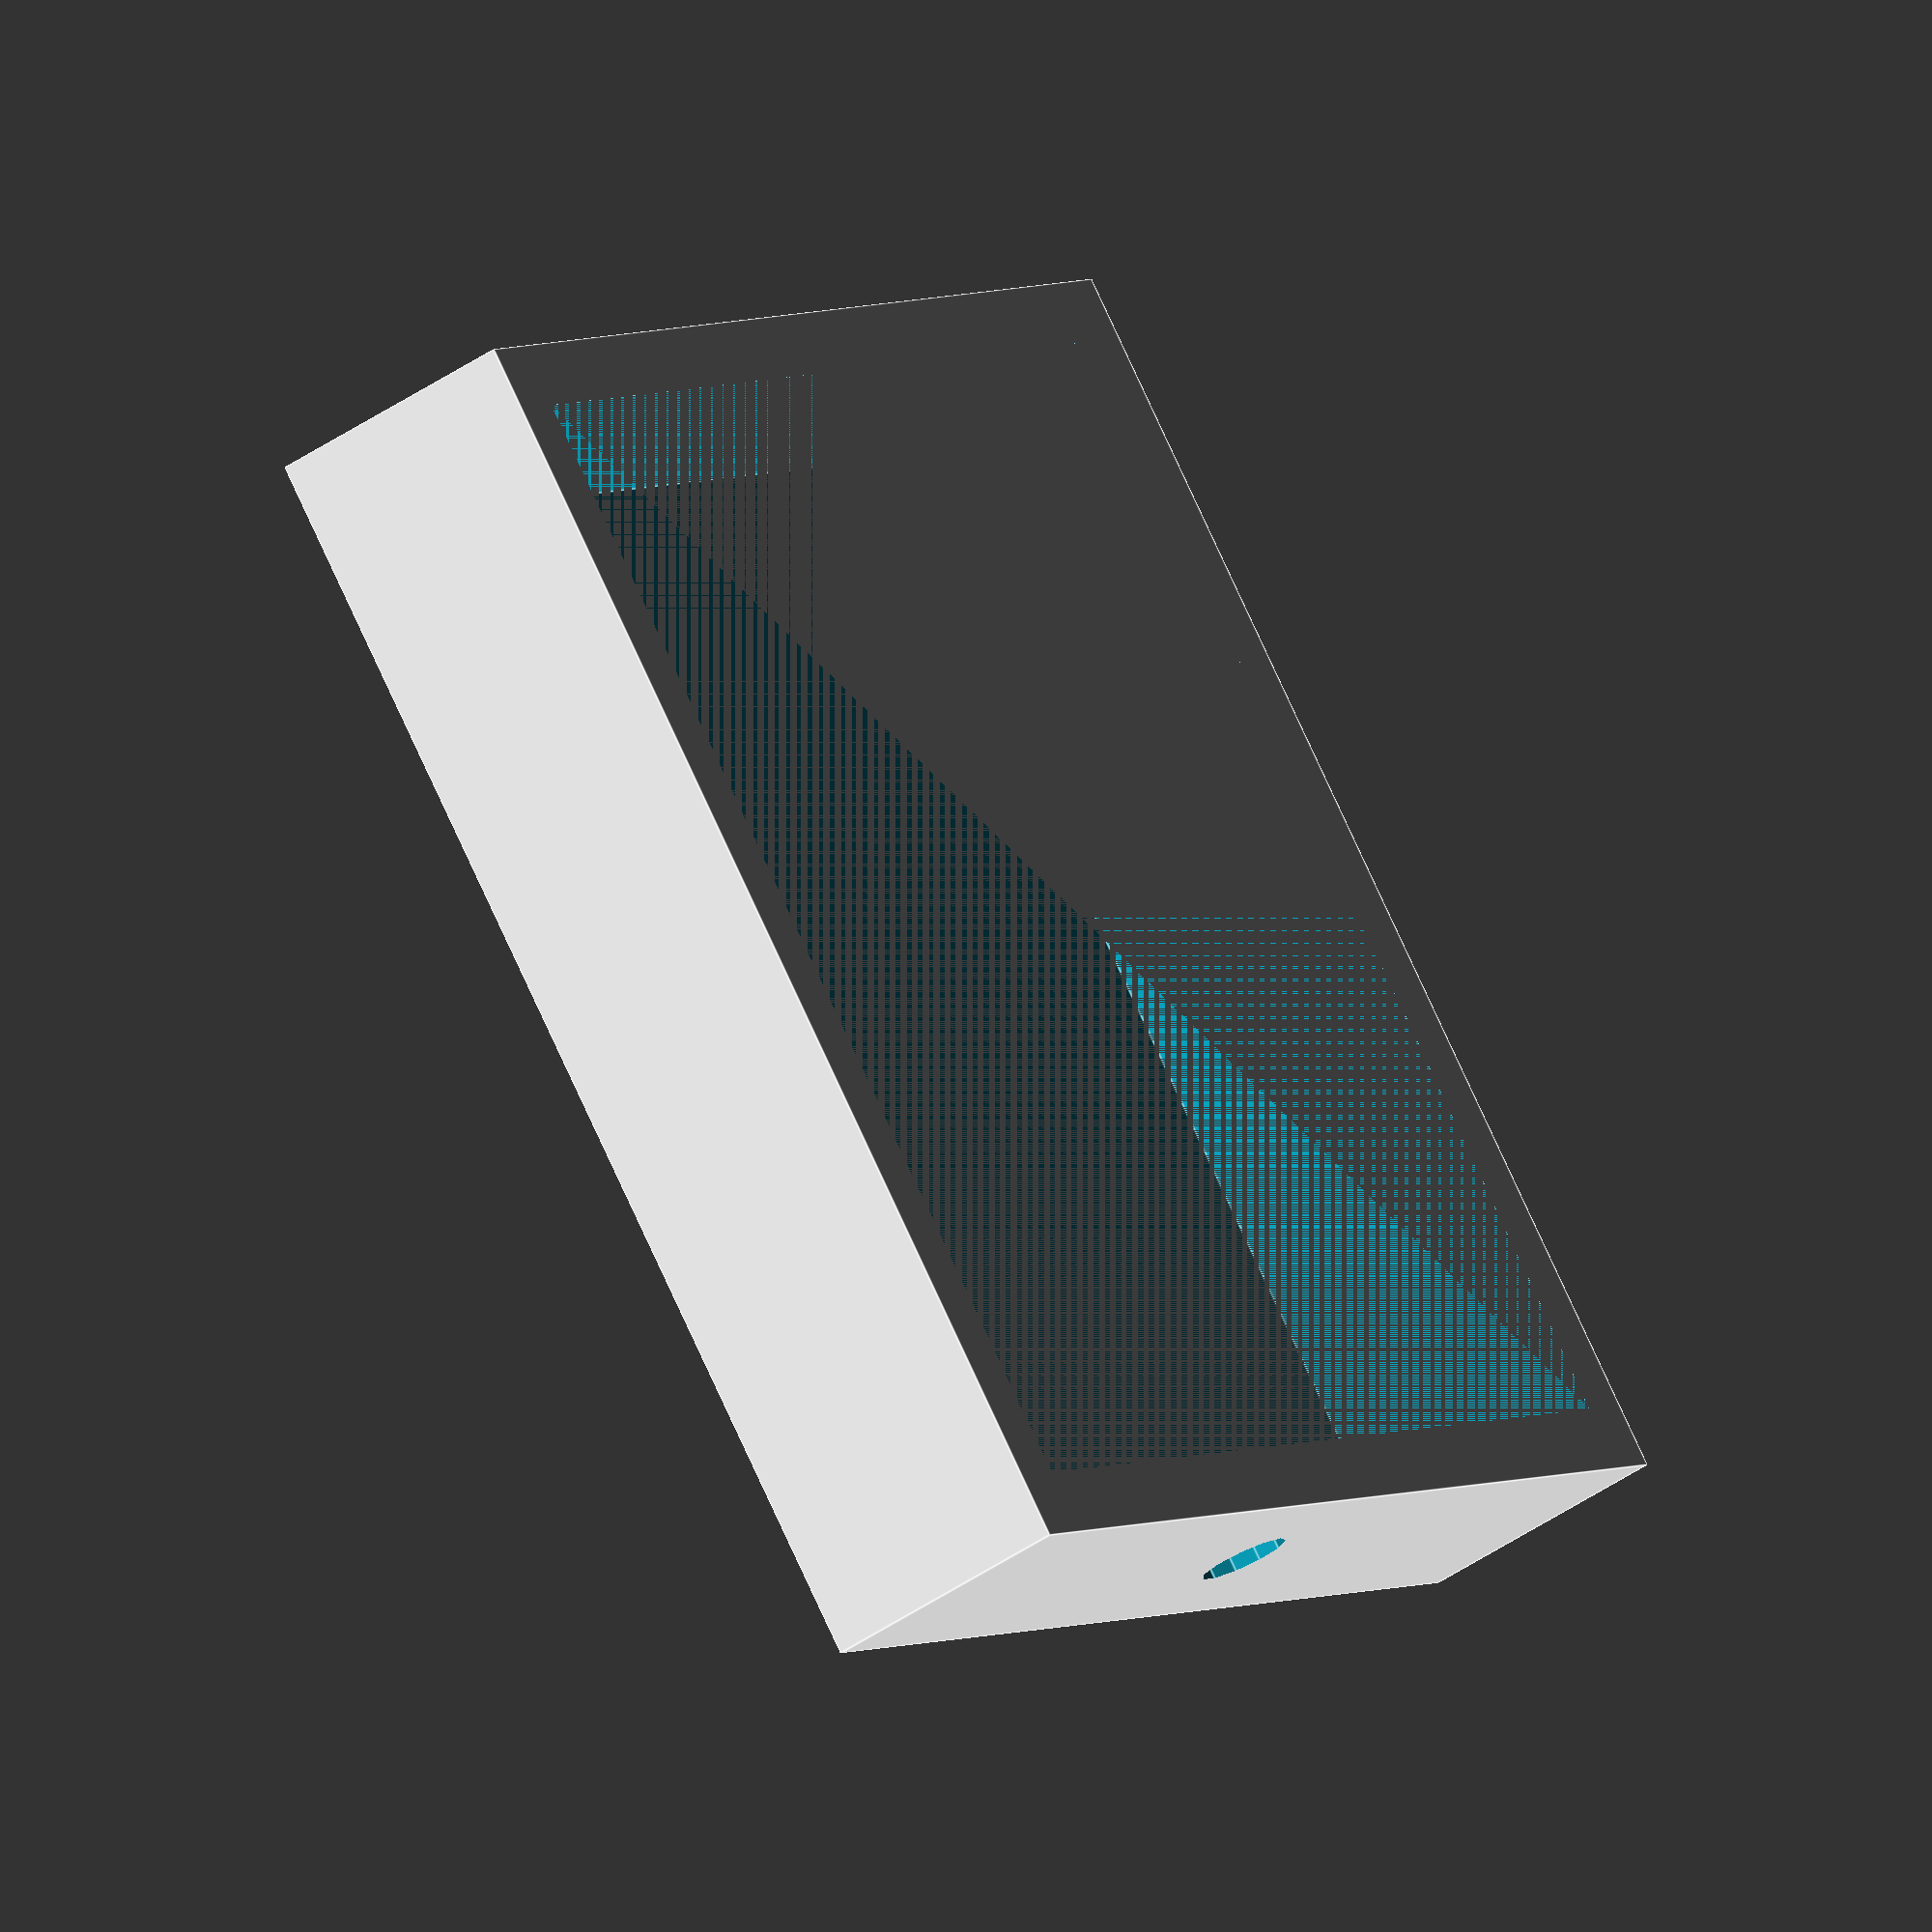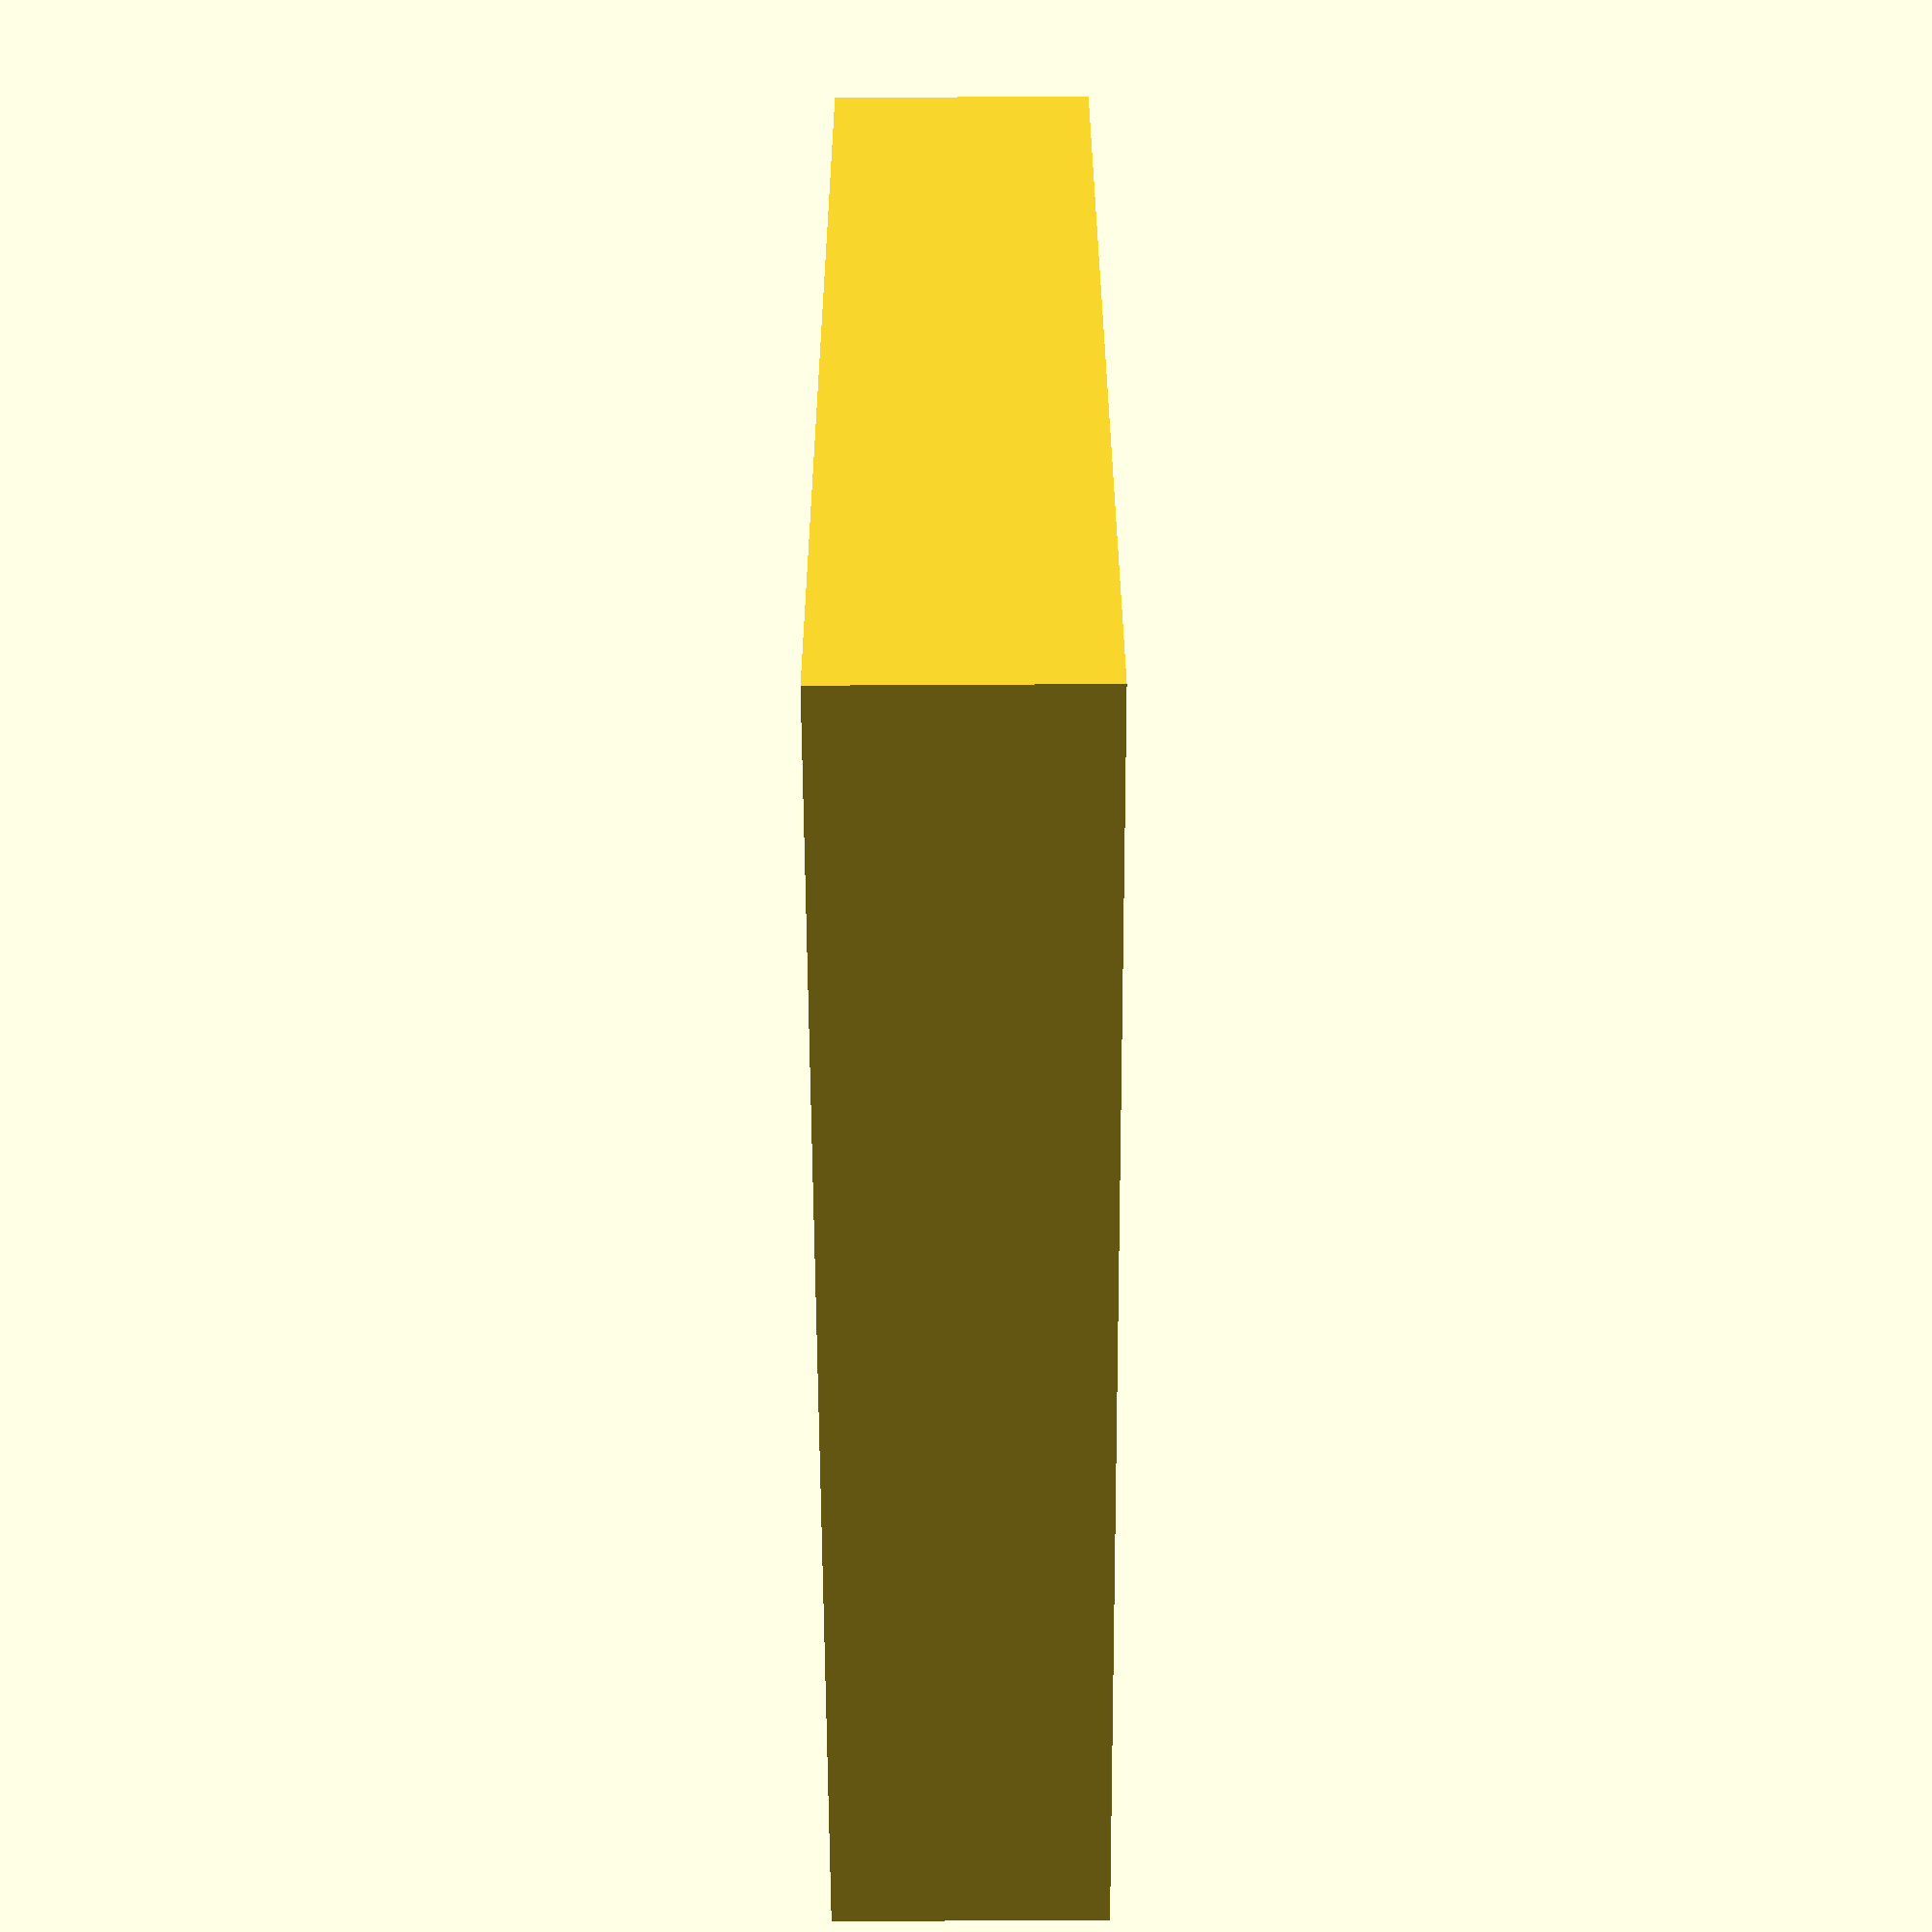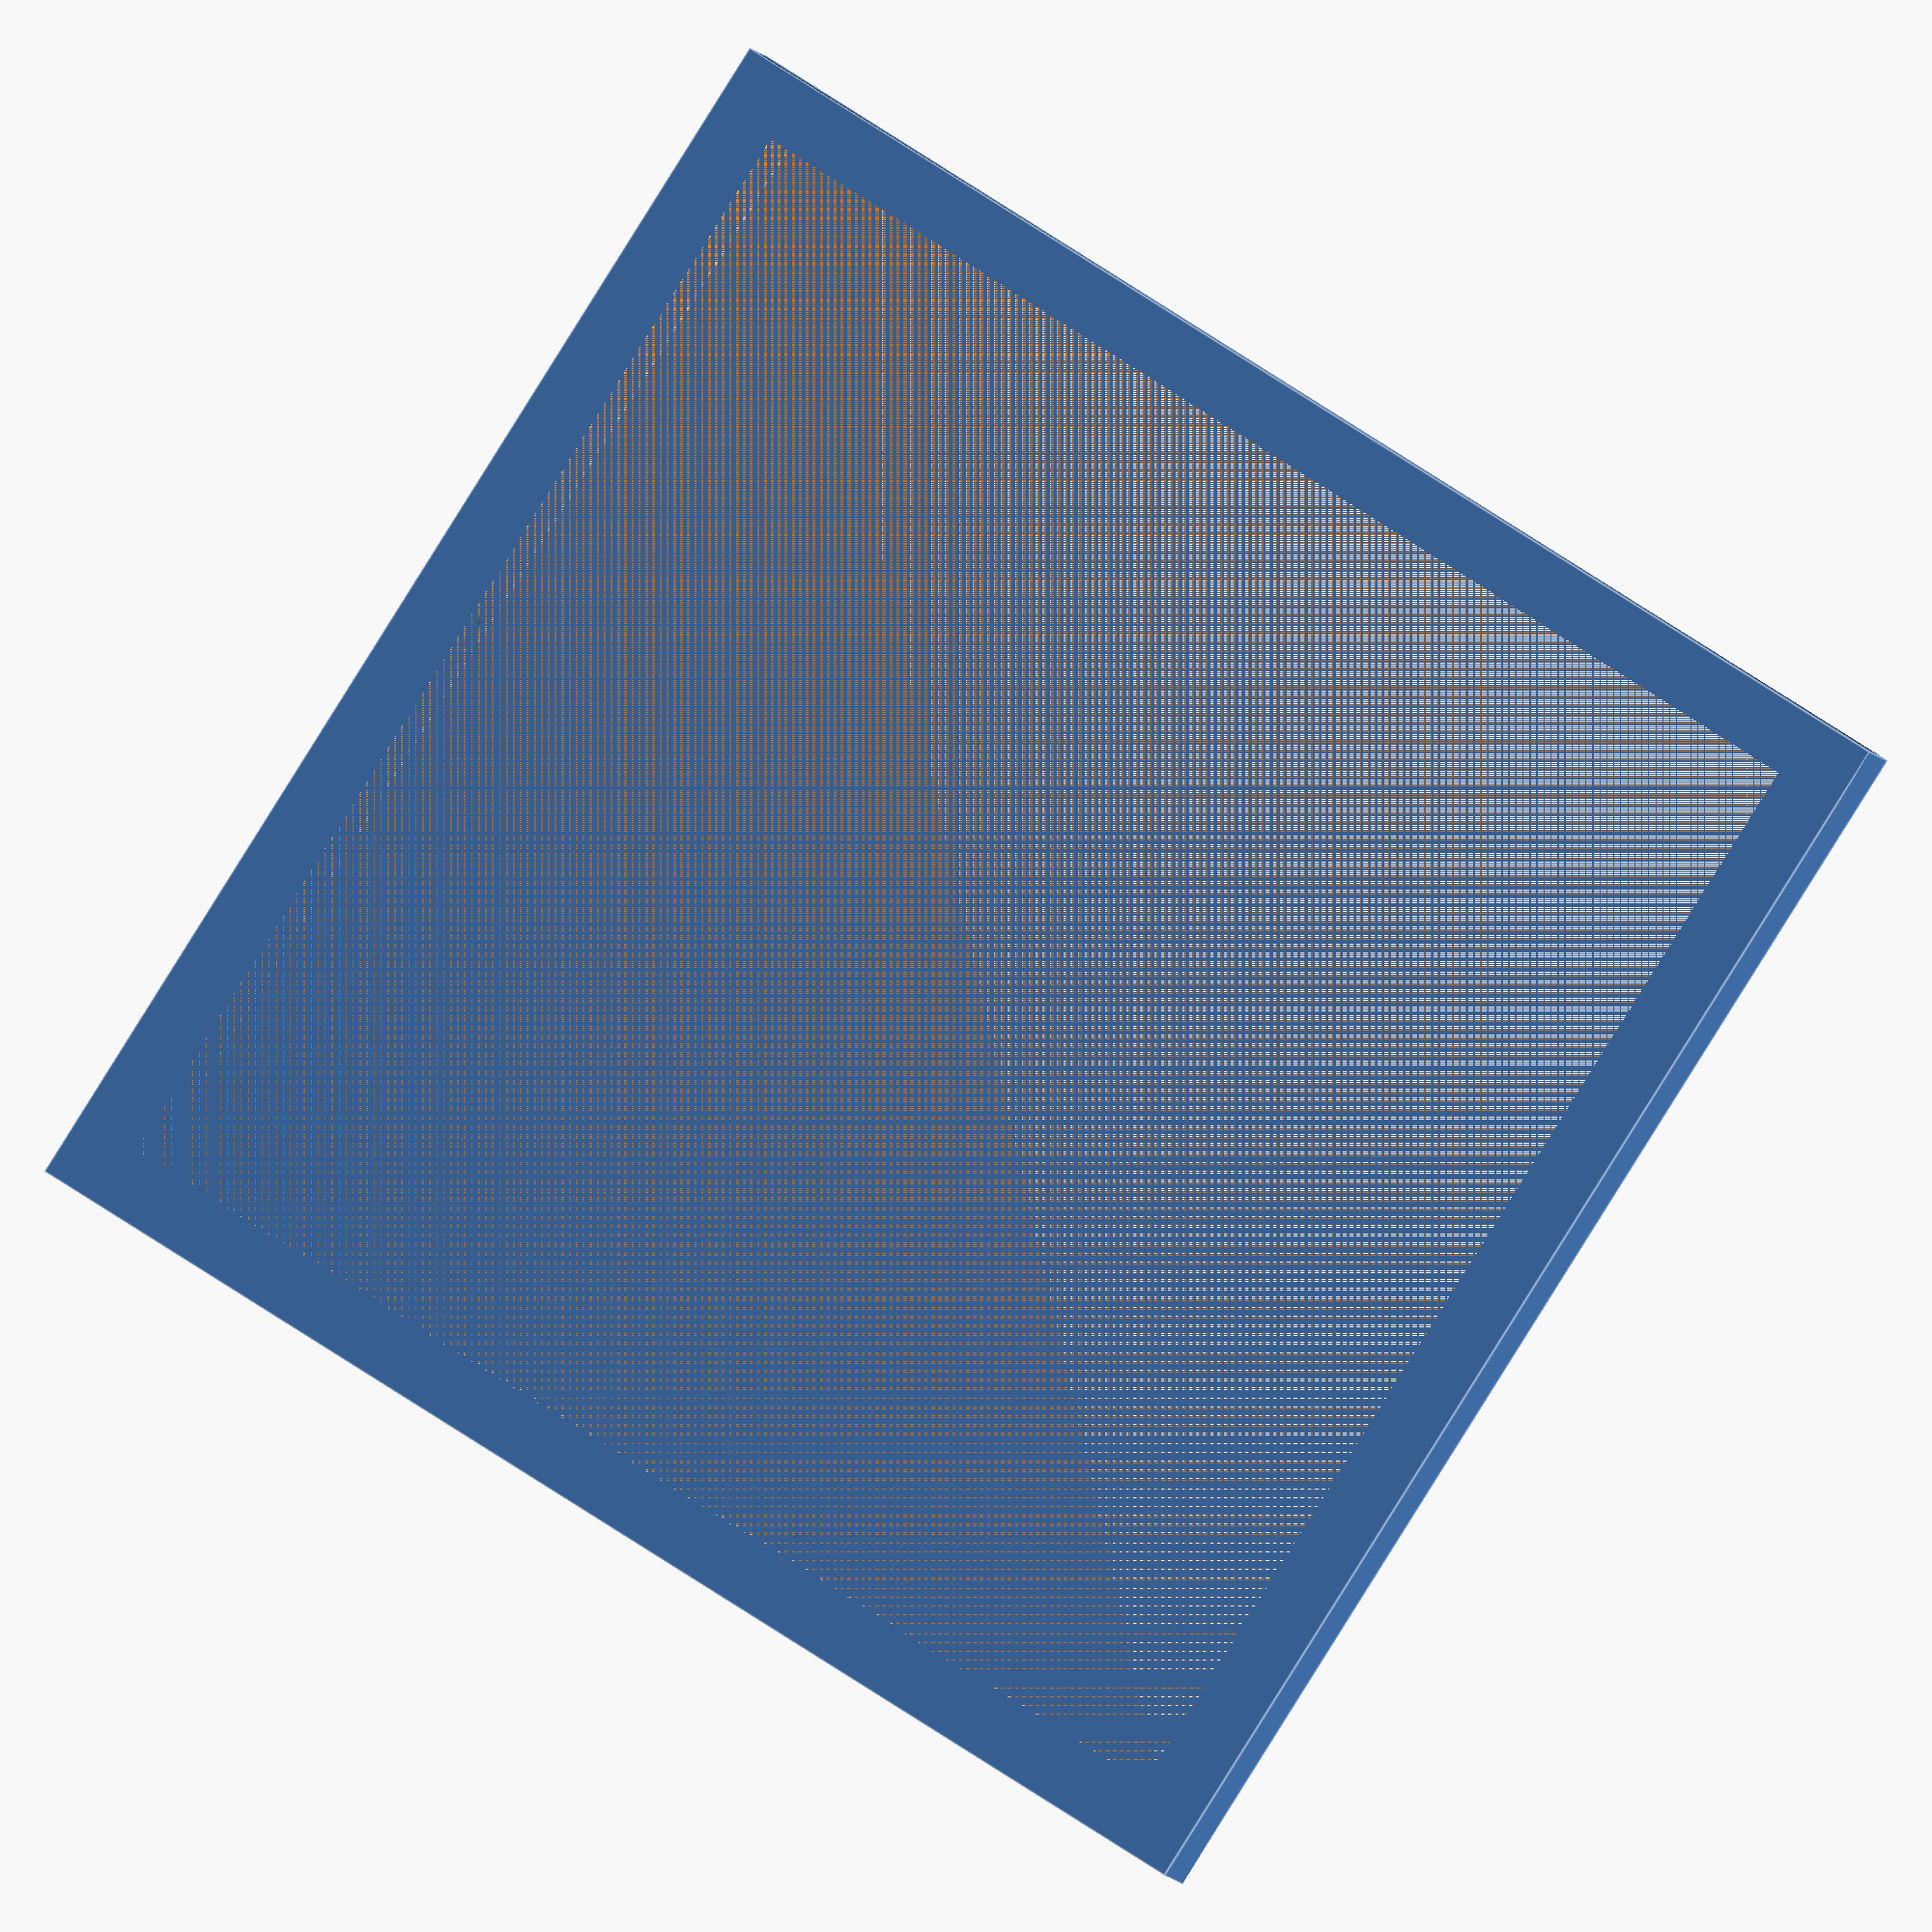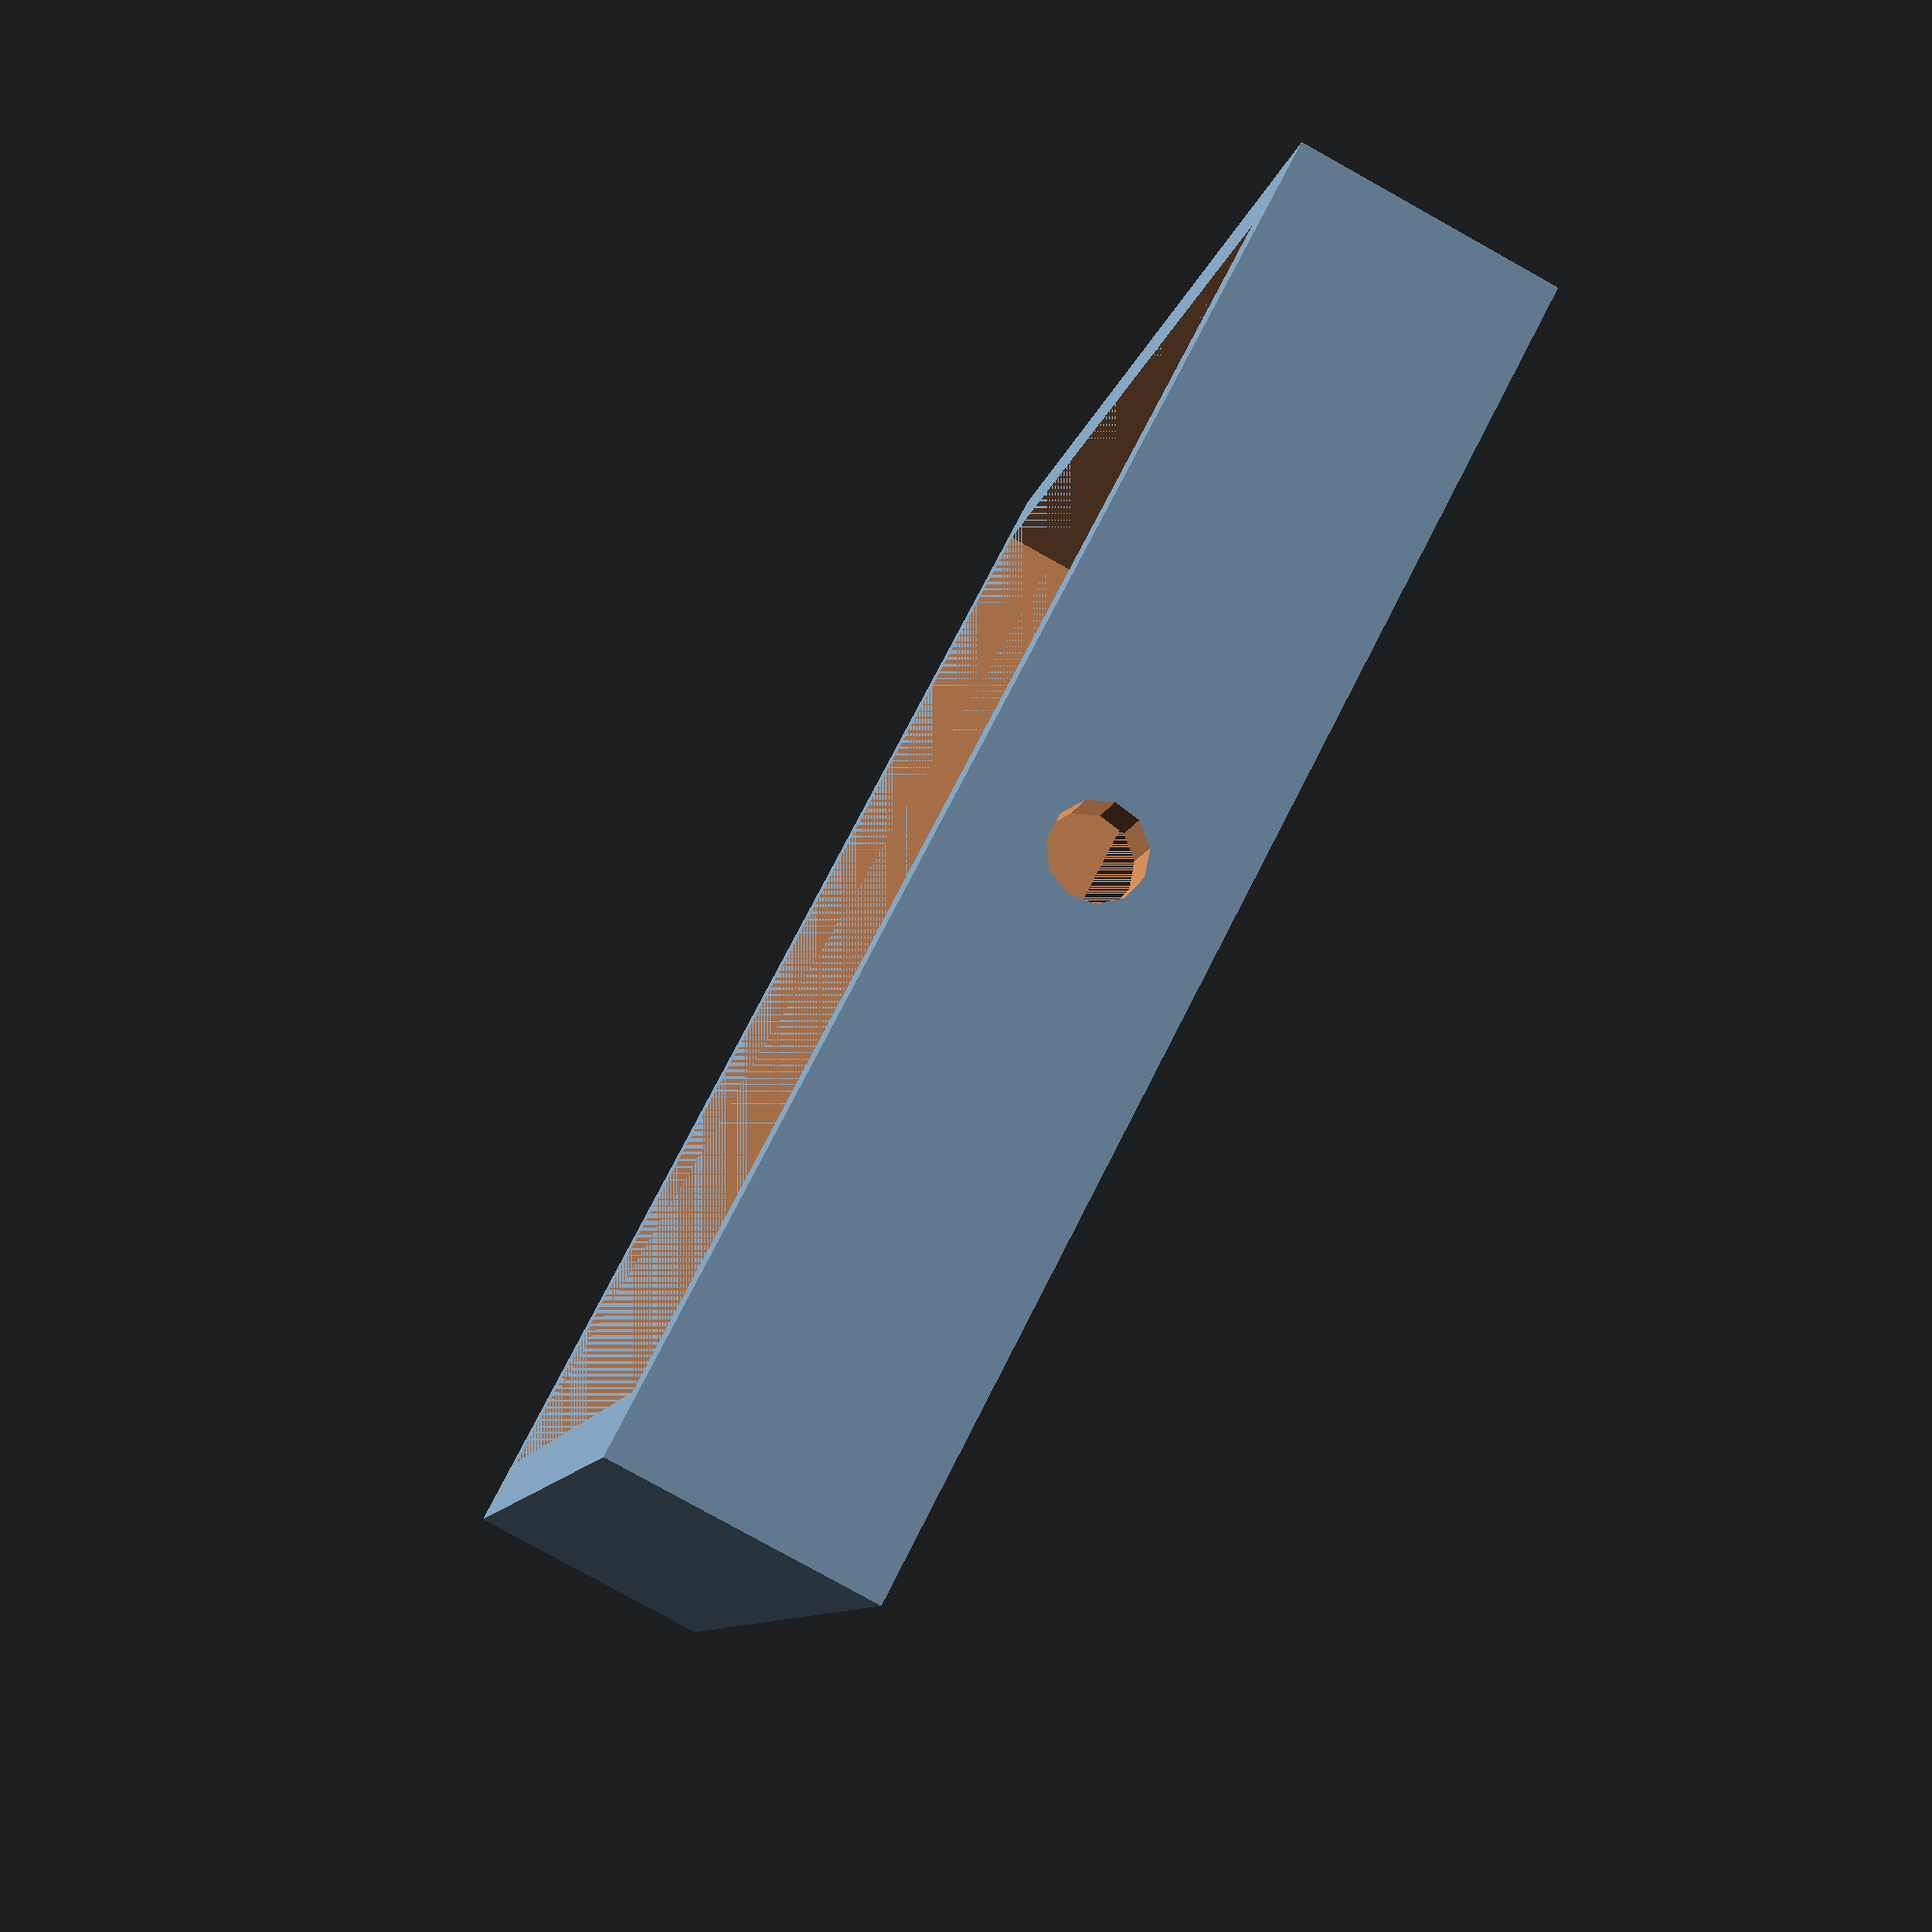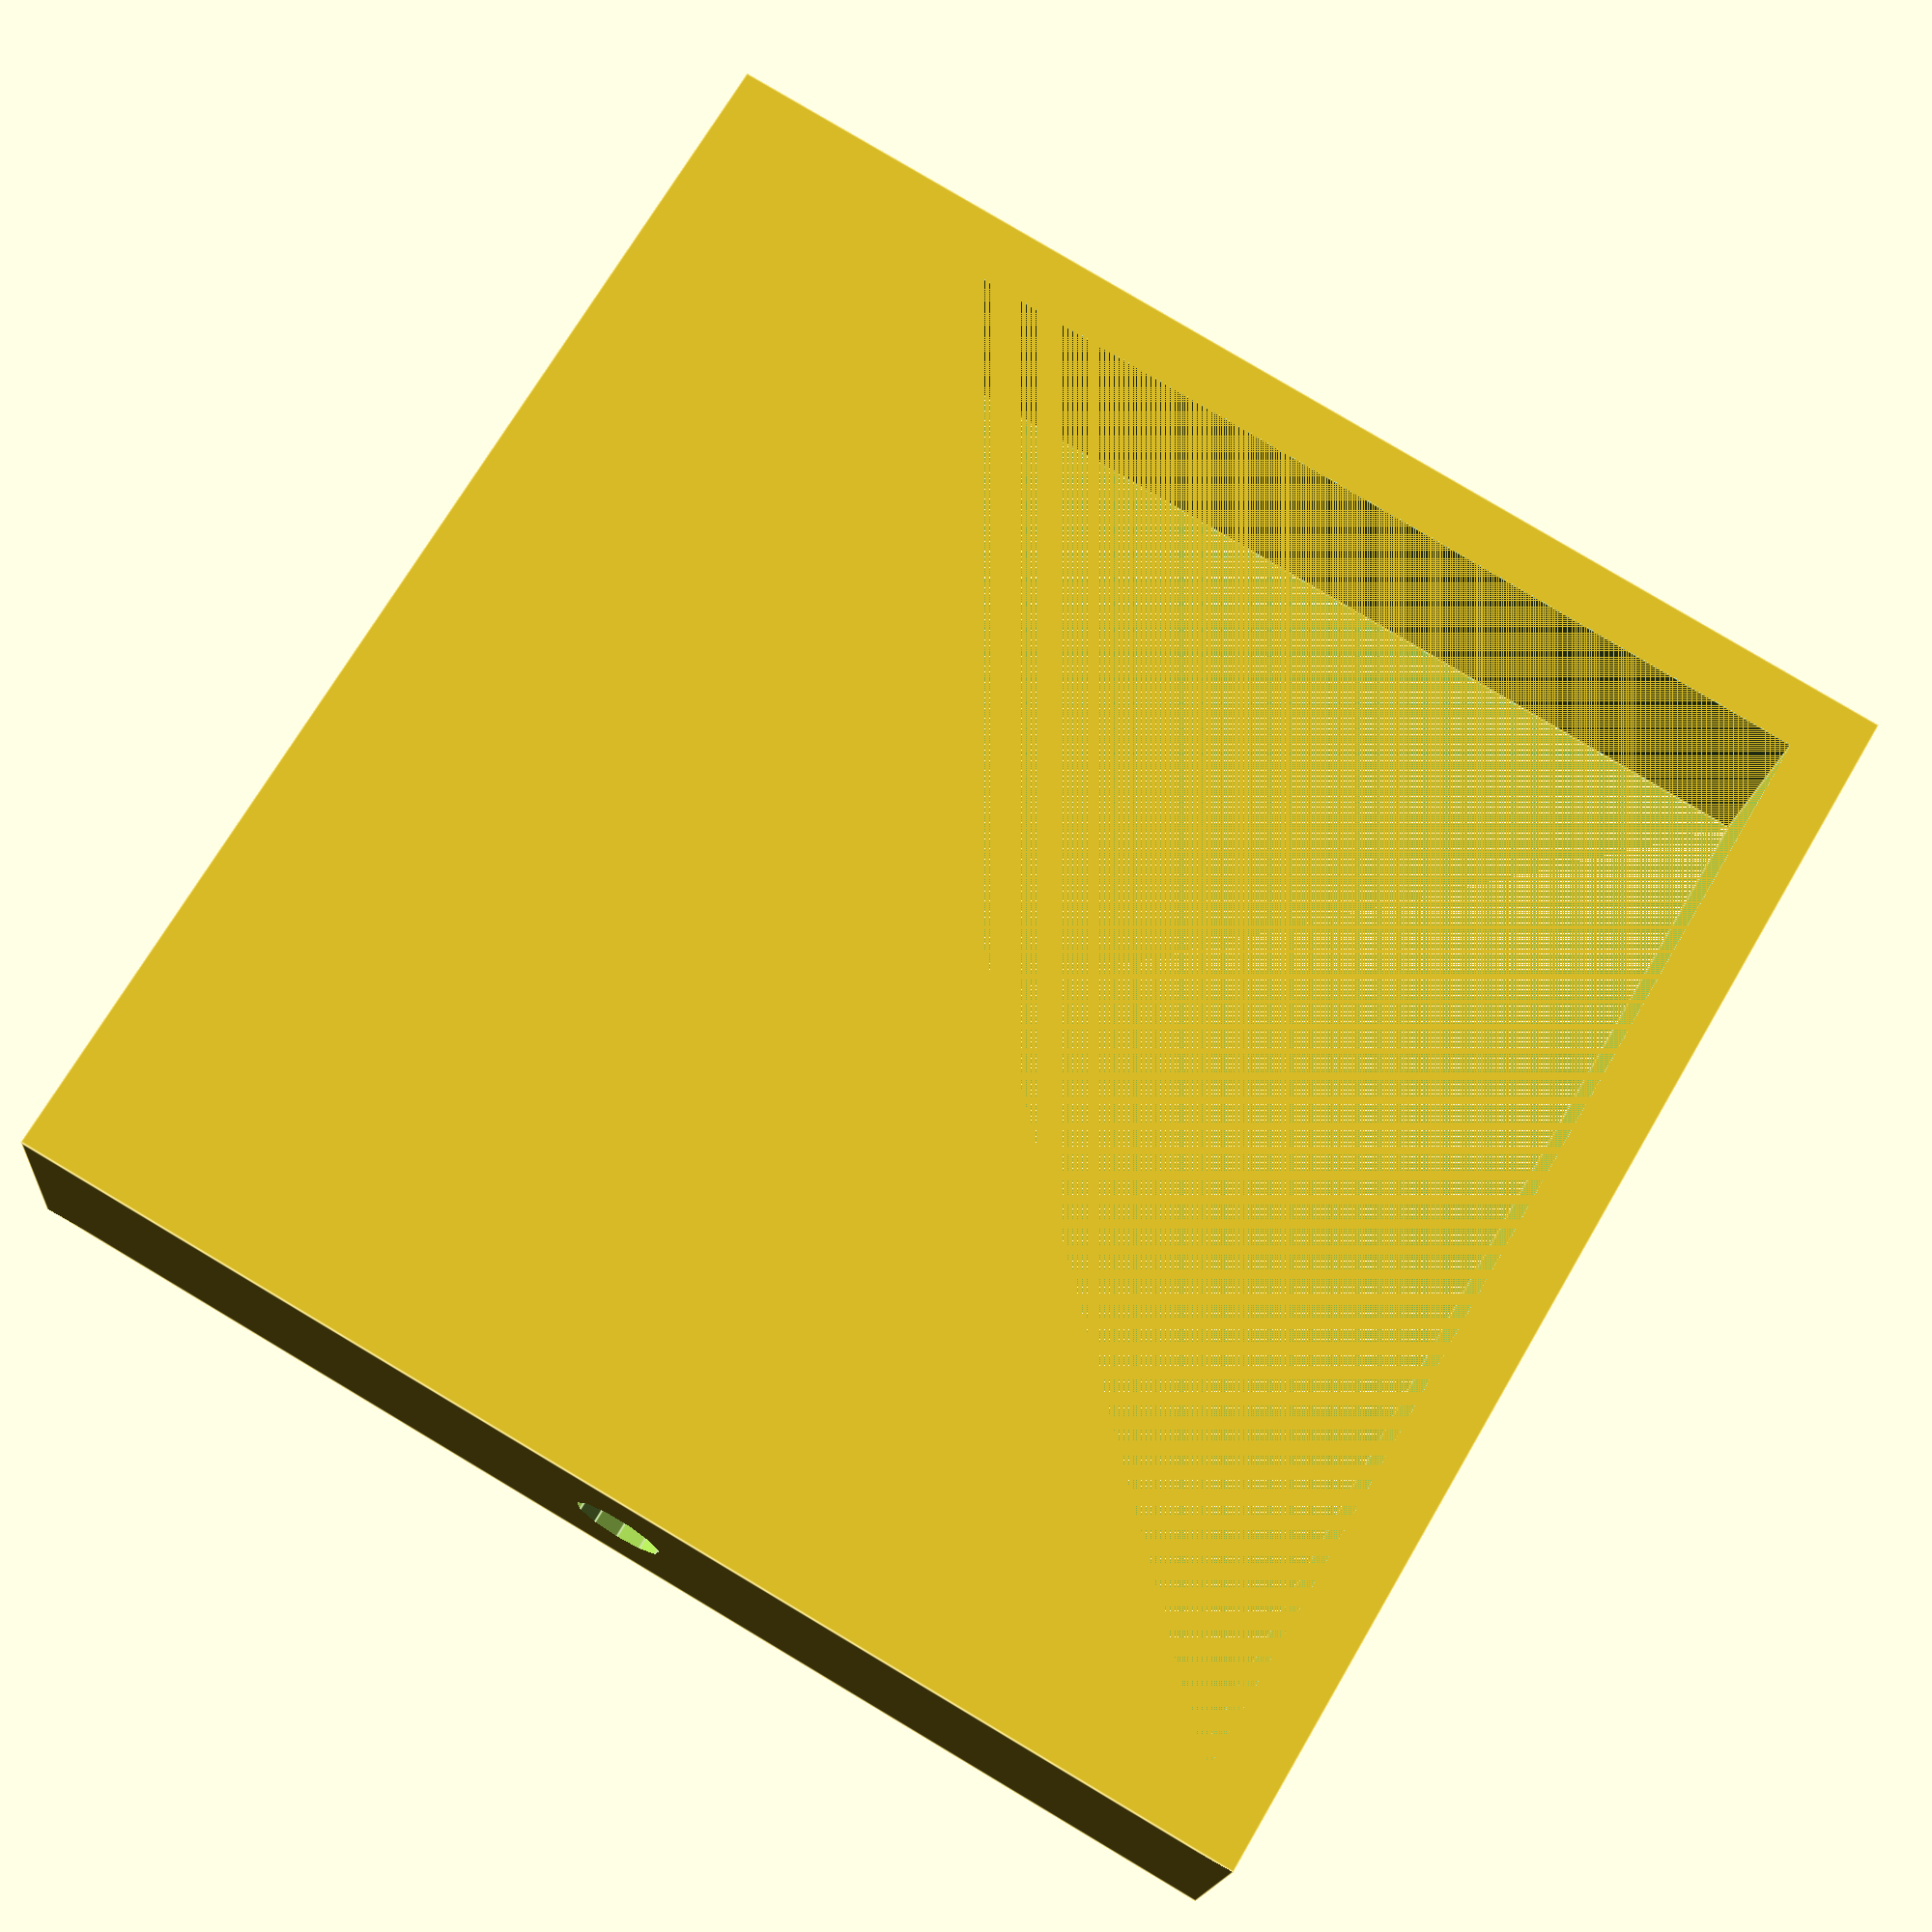
<openscad>
translate([0,0,10]) rotate([0,90,0]) difference() {
difference() {
cube([20,100,100],center=true); 
cube([20,90,90],center=true); 
}
cylinder(100,3.5,3.5); 
}

</openscad>
<views>
elev=226.3 azim=312.9 roll=52.0 proj=o view=edges
elev=260.9 azim=68.2 roll=269.7 proj=p view=wireframe
elev=1.9 azim=212.2 roll=3.9 proj=o view=edges
elev=80.4 azim=69.2 roll=60.9 proj=p view=wireframe
elev=16.6 azim=120.4 roll=355.0 proj=p view=edges
</views>
